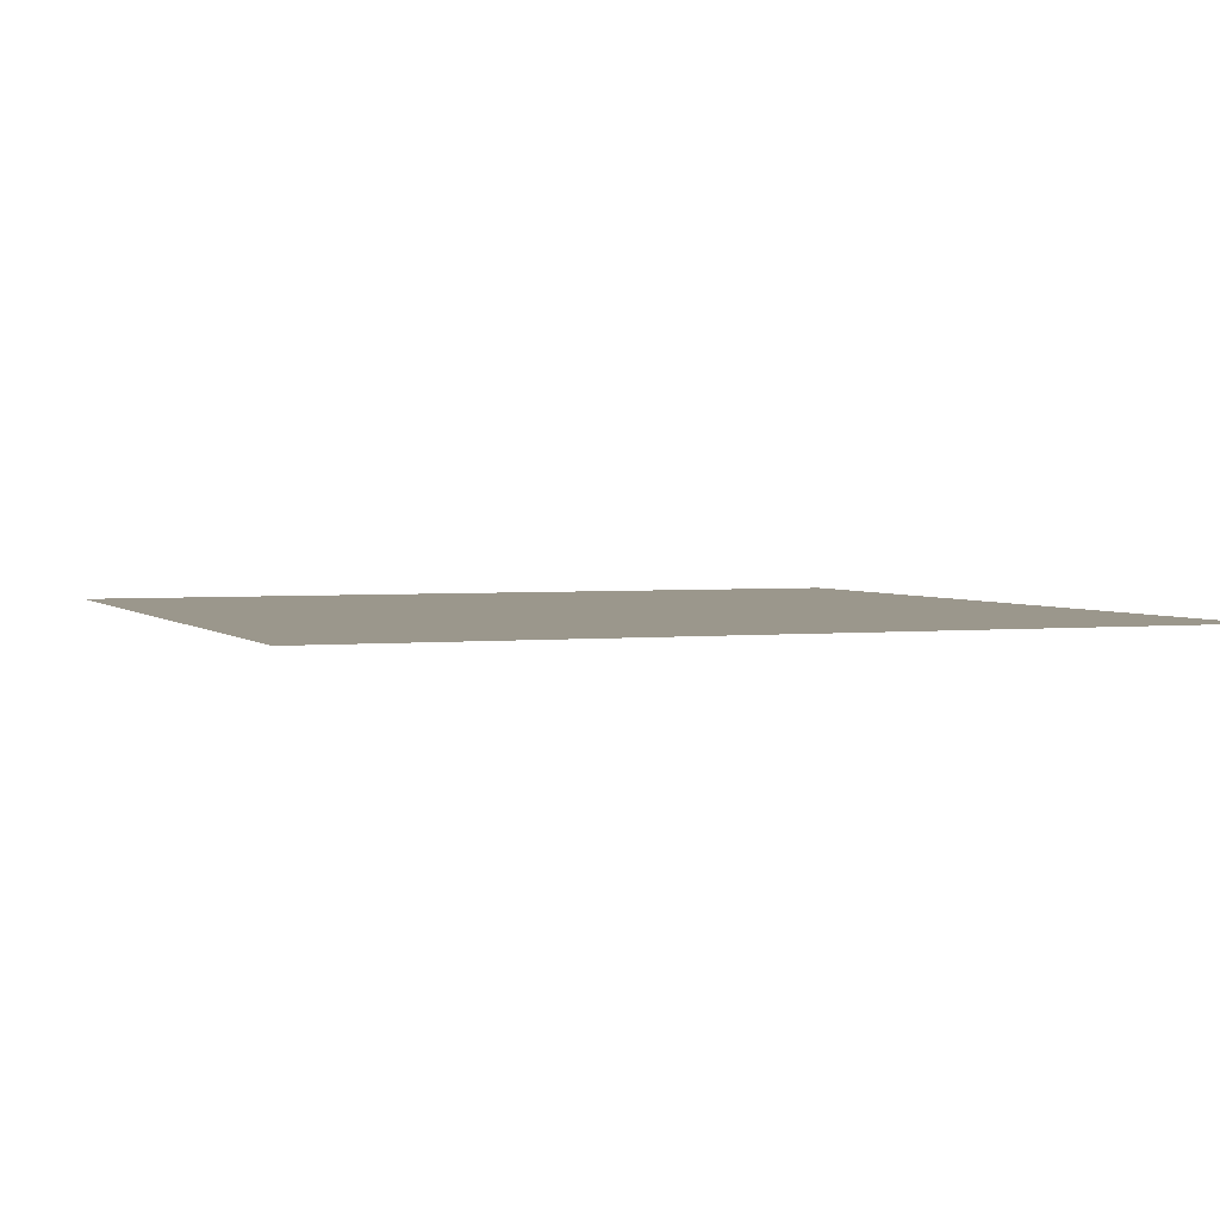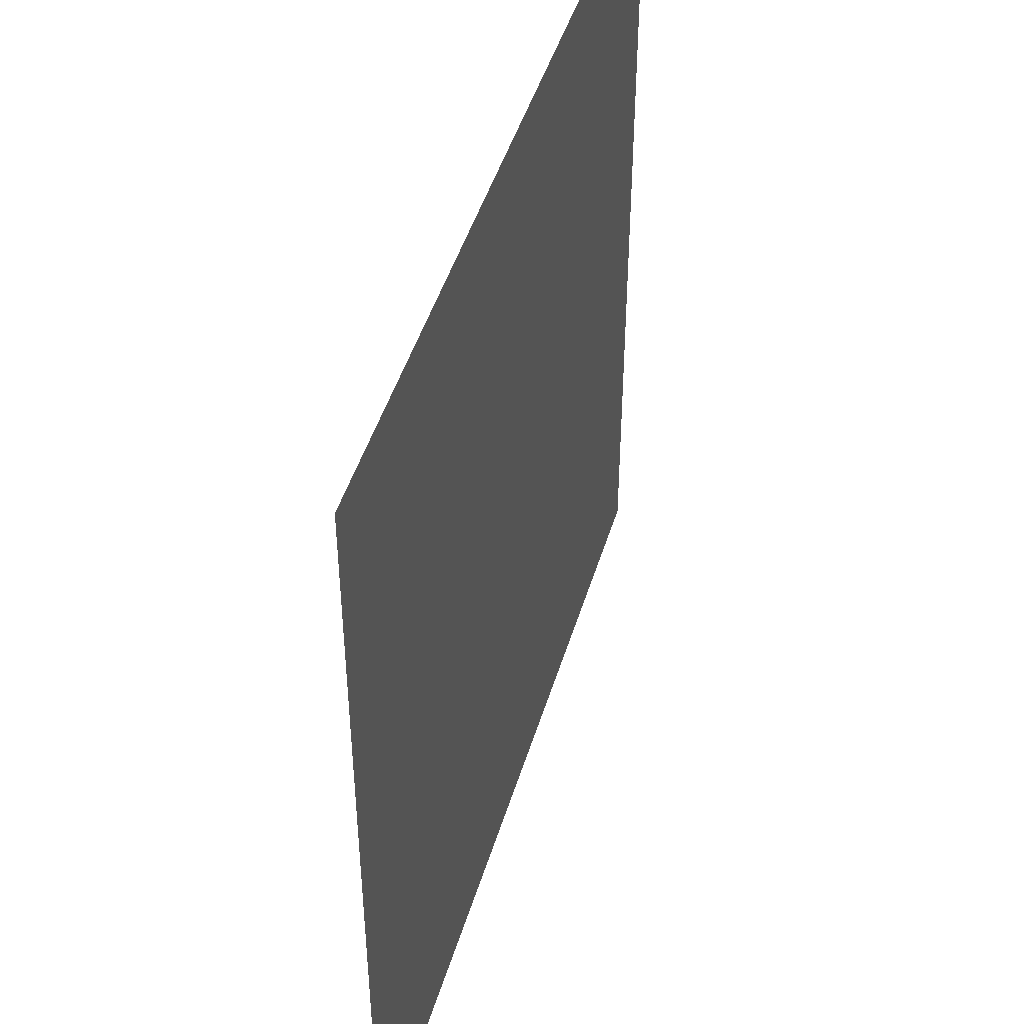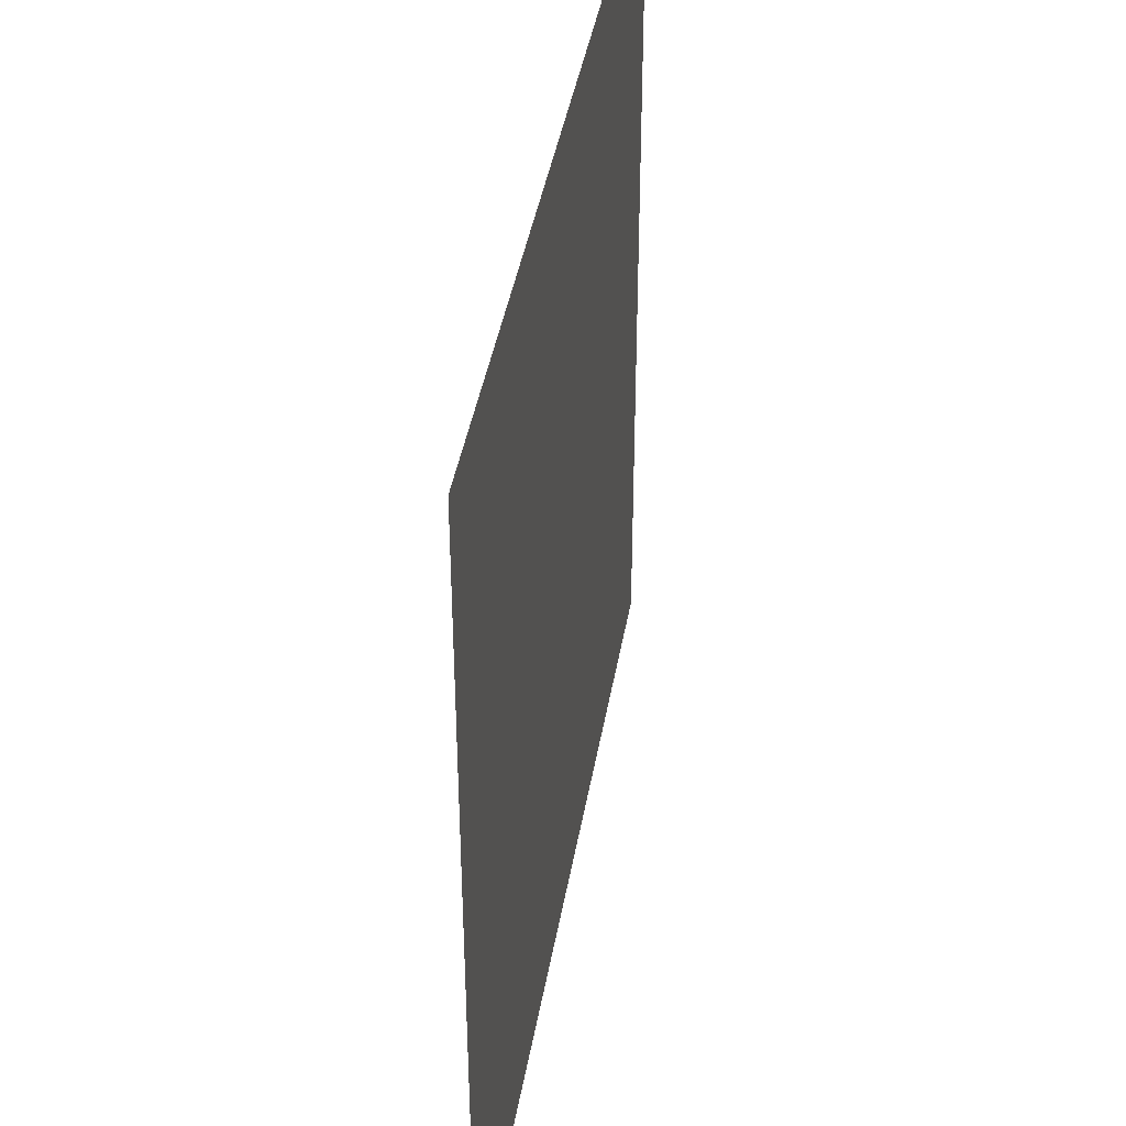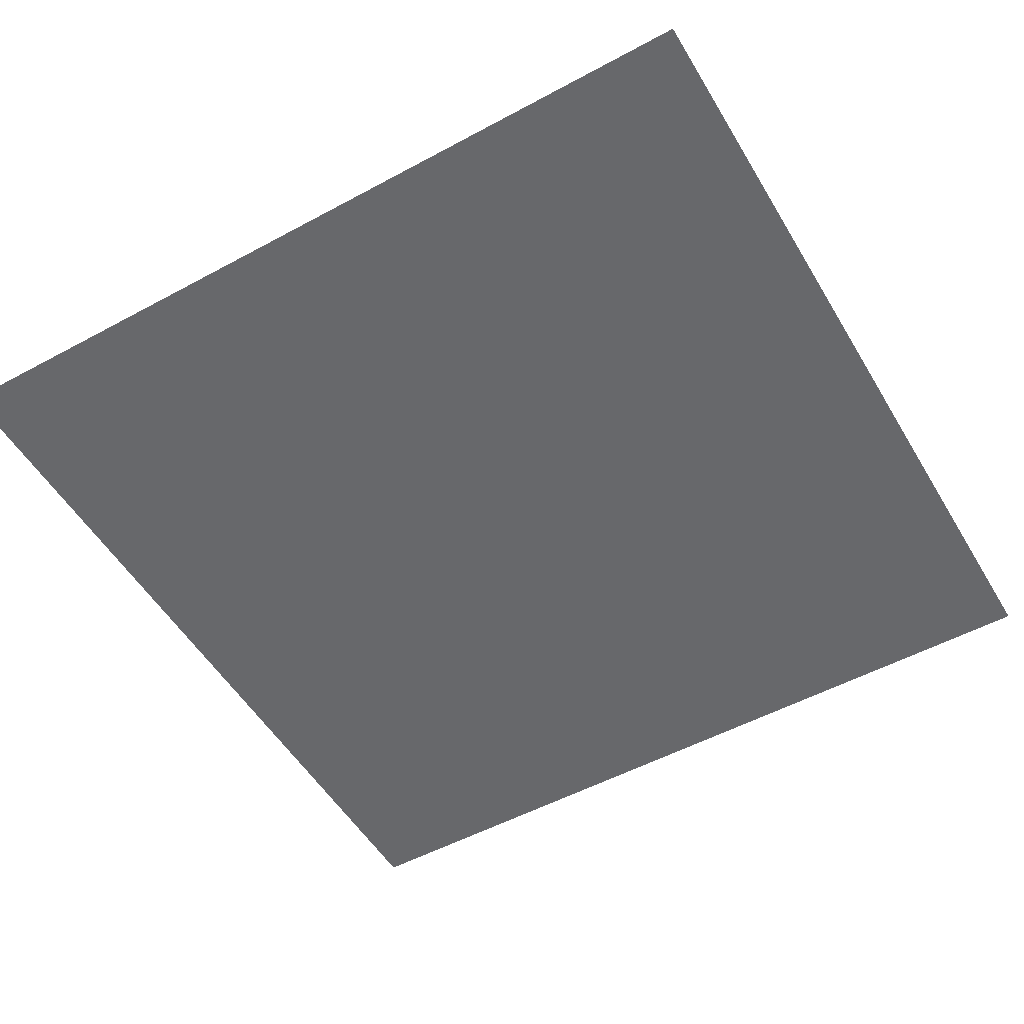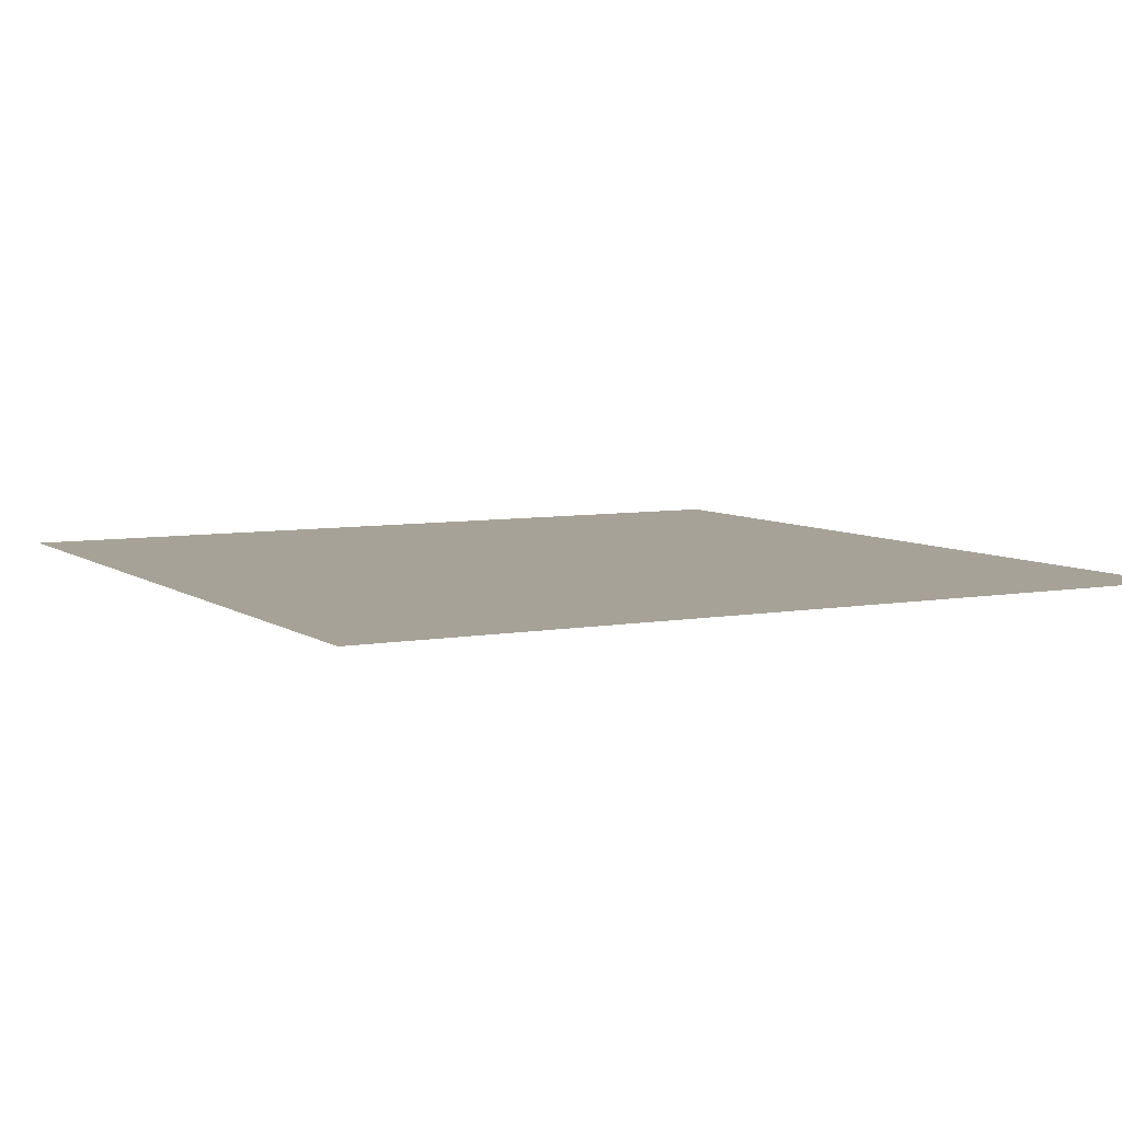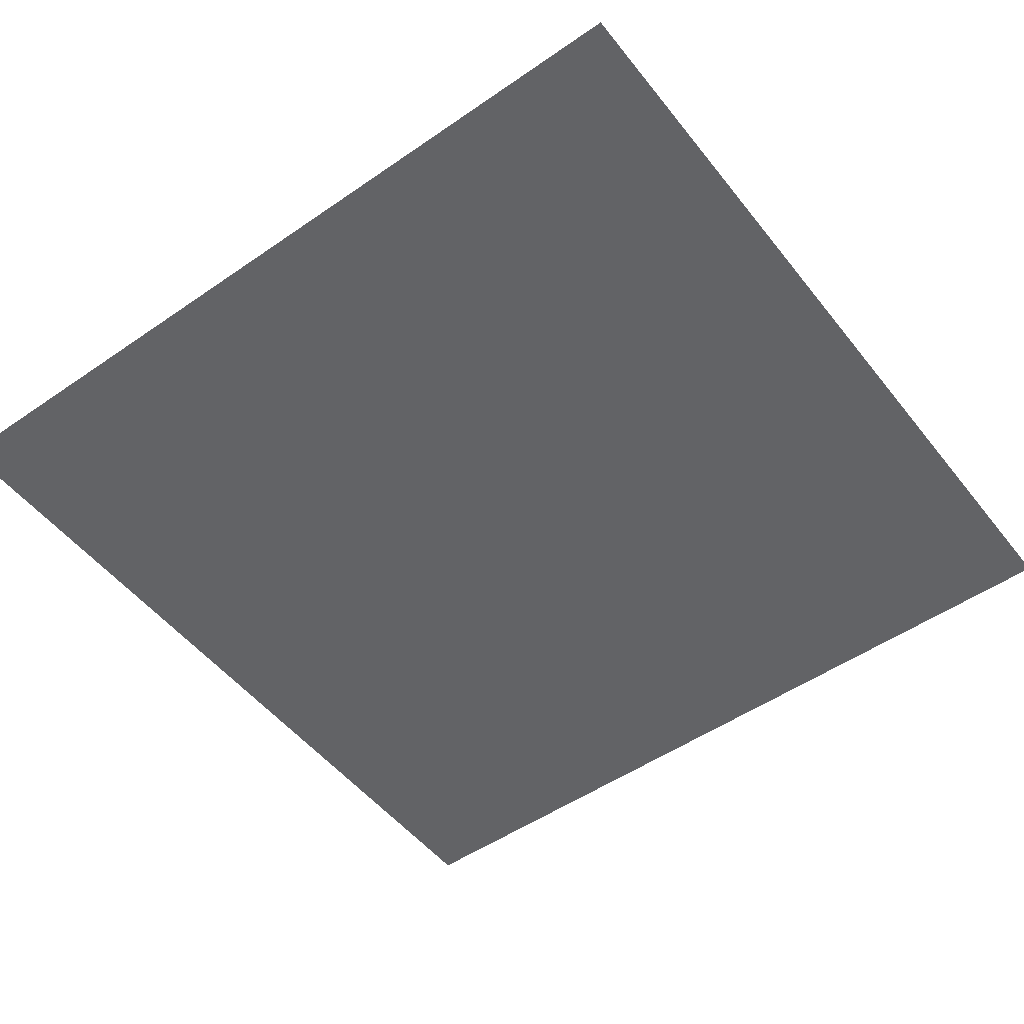
<metadata>
{"format":"obj","ext":"obj","renderer":"f3d","projection":"perspective","resolution":1024,"background":"white","views":[{"elev":2.7,"azim":-111.1,"up":"+Z"},{"elev":46.3,"azim":106.5,"up":"+Y"},{"elev":41.4,"azim":99.6,"up":"+Y"},{"elev":-52.5,"azim":30.2,"up":"+Z"},{"elev":6.6,"azim":151.7,"up":"+Z"},{"elev":-50.9,"azim":-143.0,"up":"+Z"}]}
</metadata>
<code>
v -1 1 0
v 1 1 0
v 1 -1 0
v -1 -1 0
f 1 3 4
f 1 2 3

</code>
